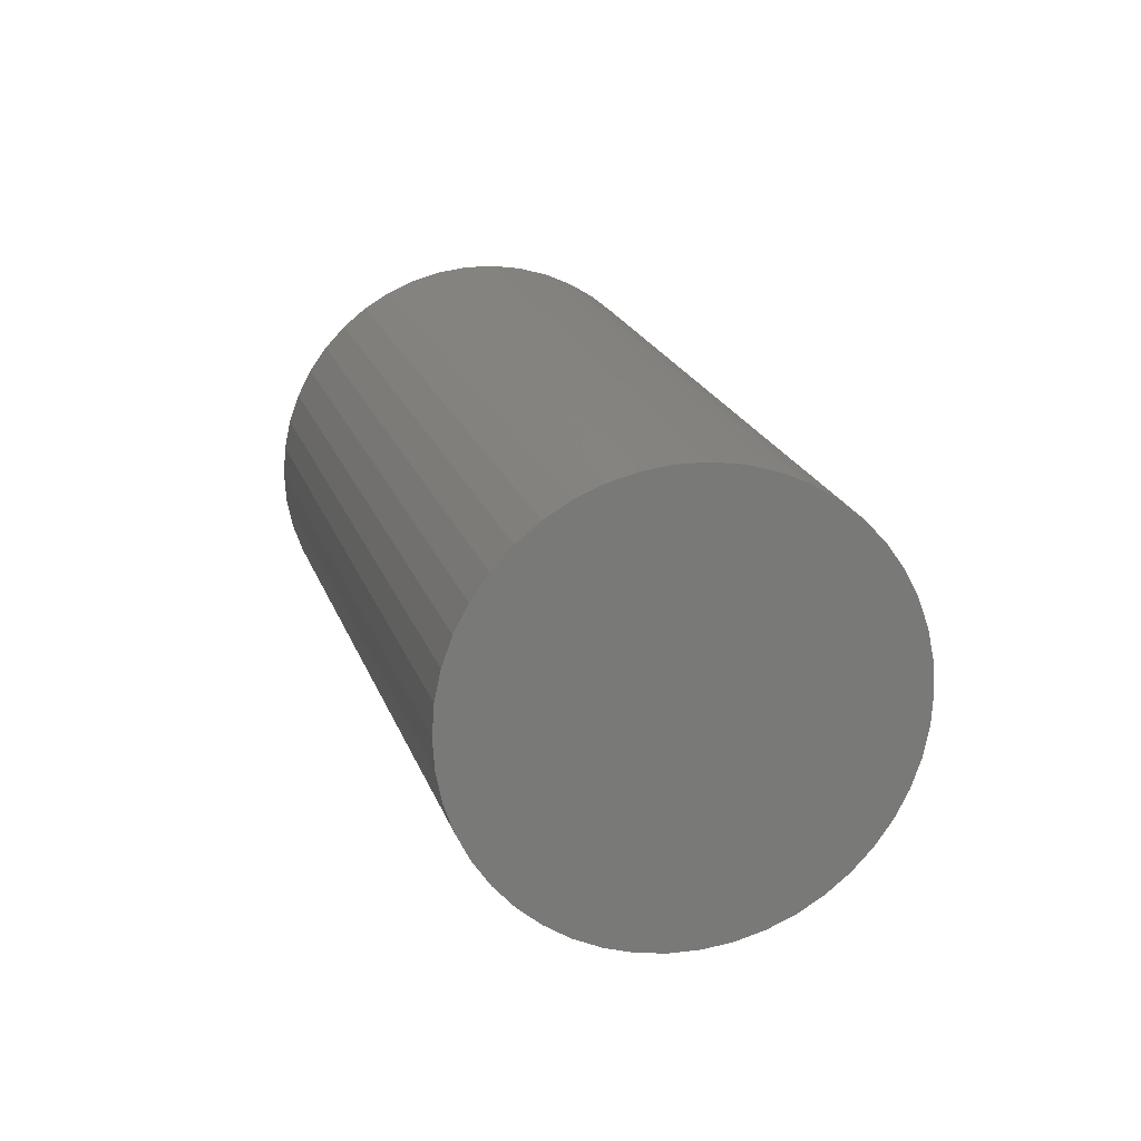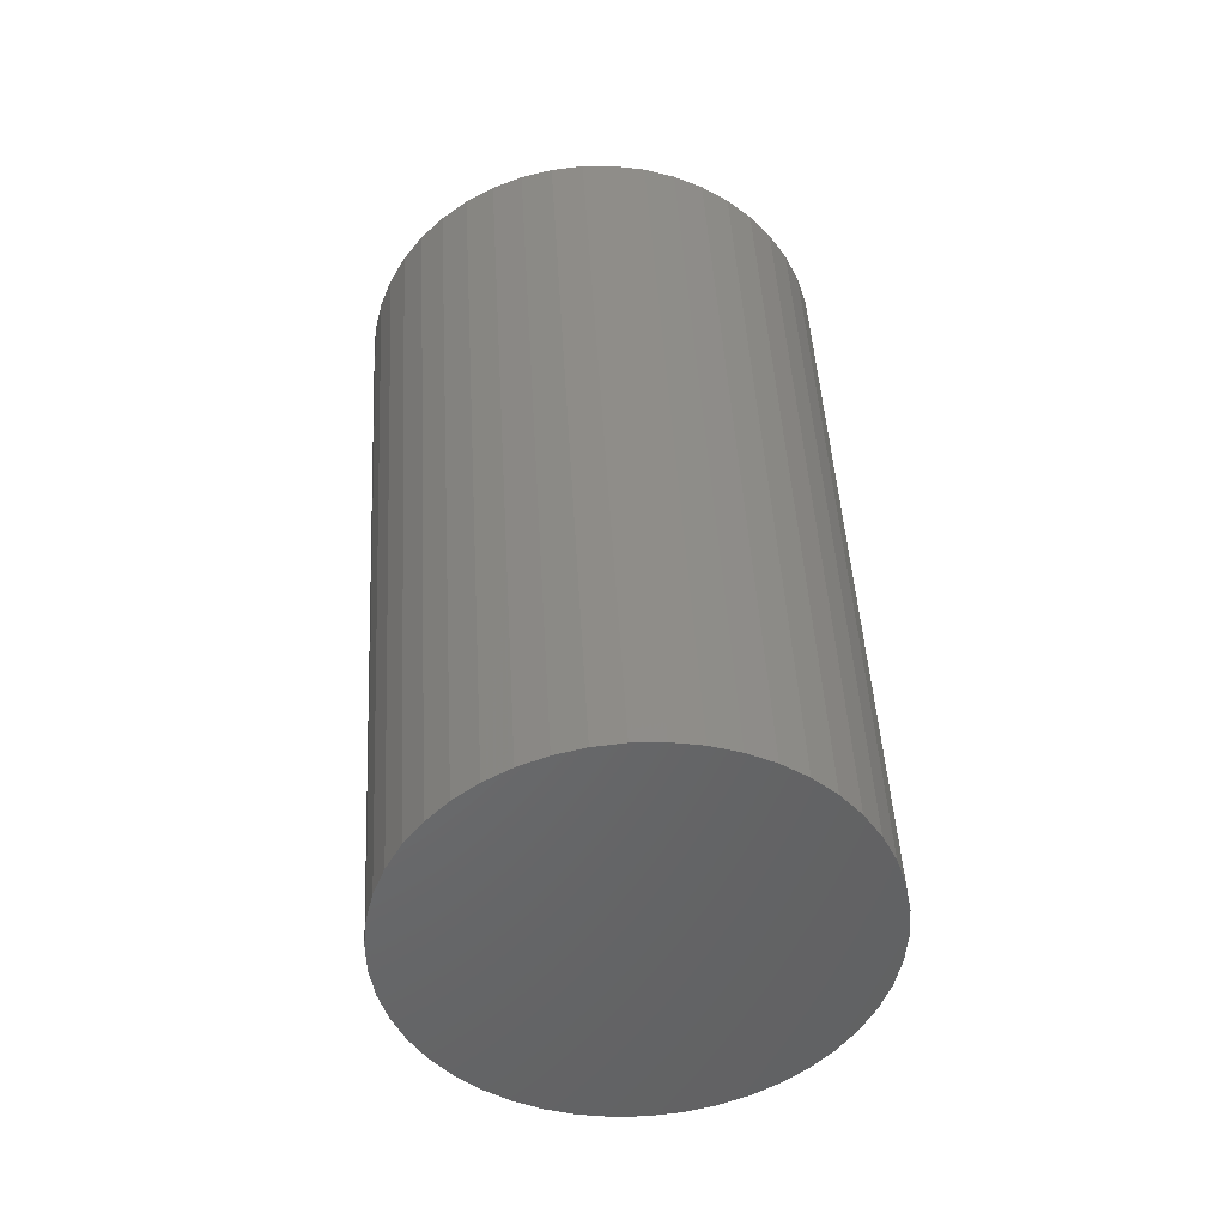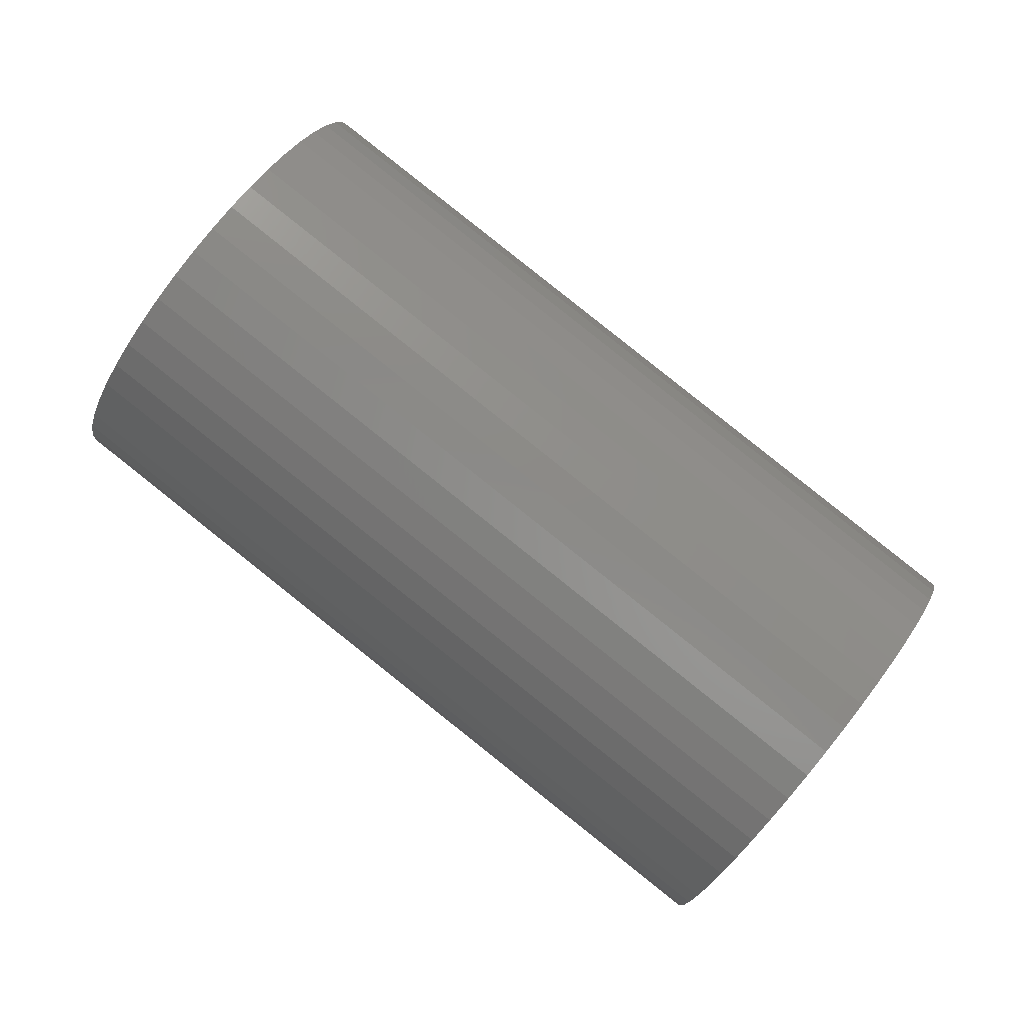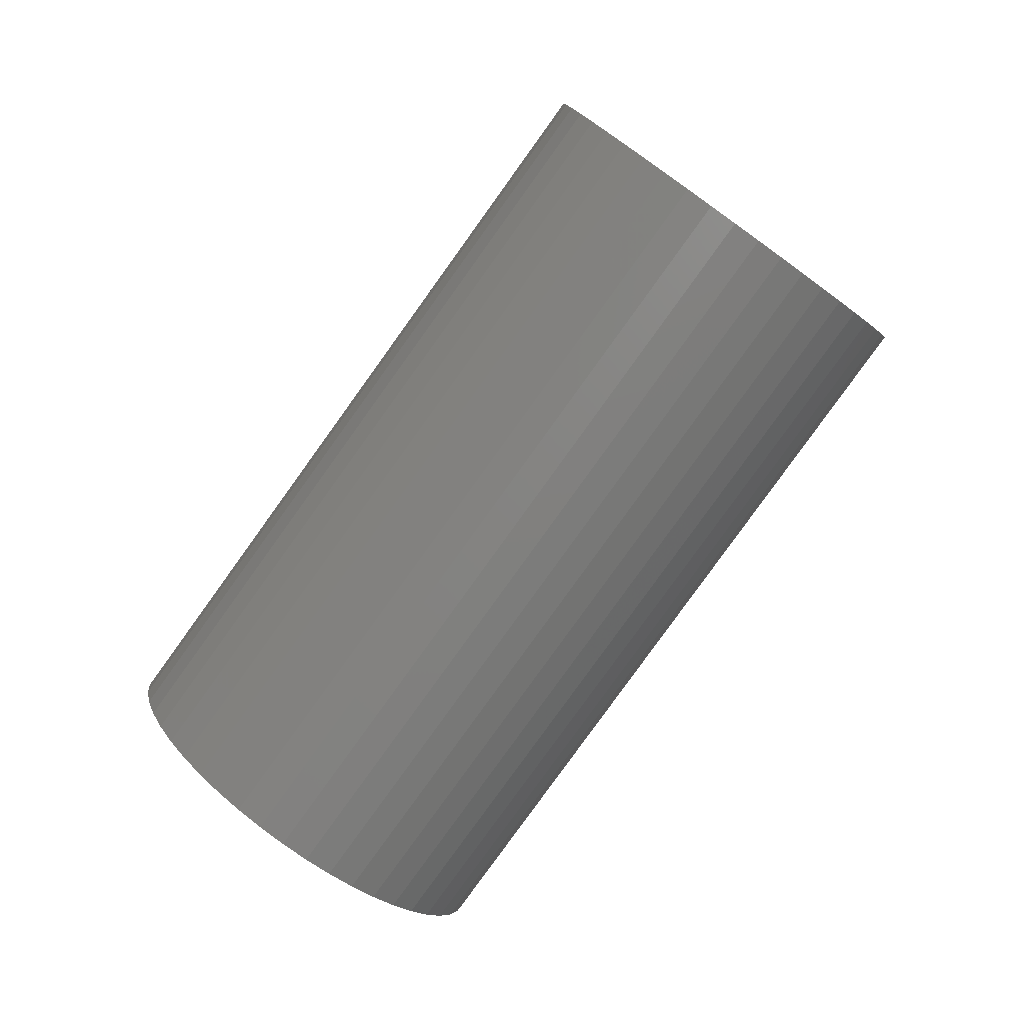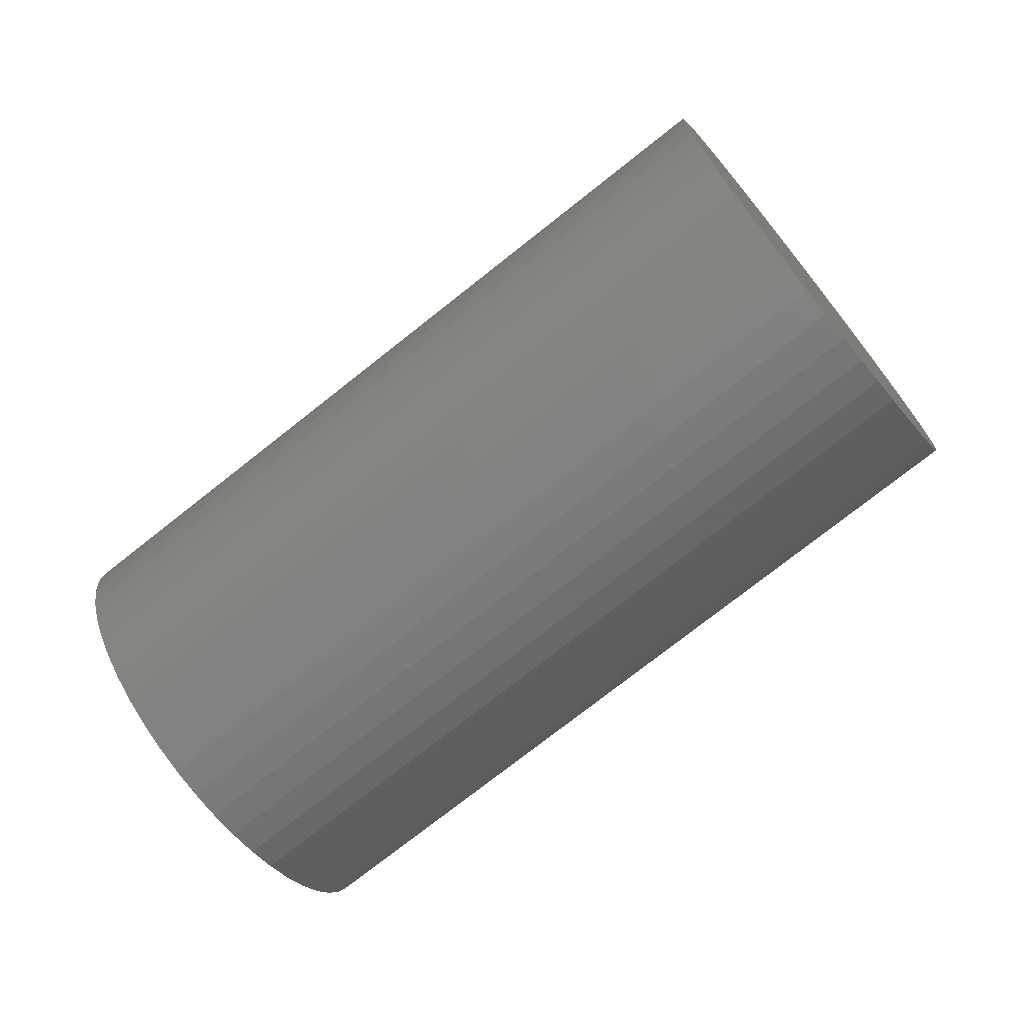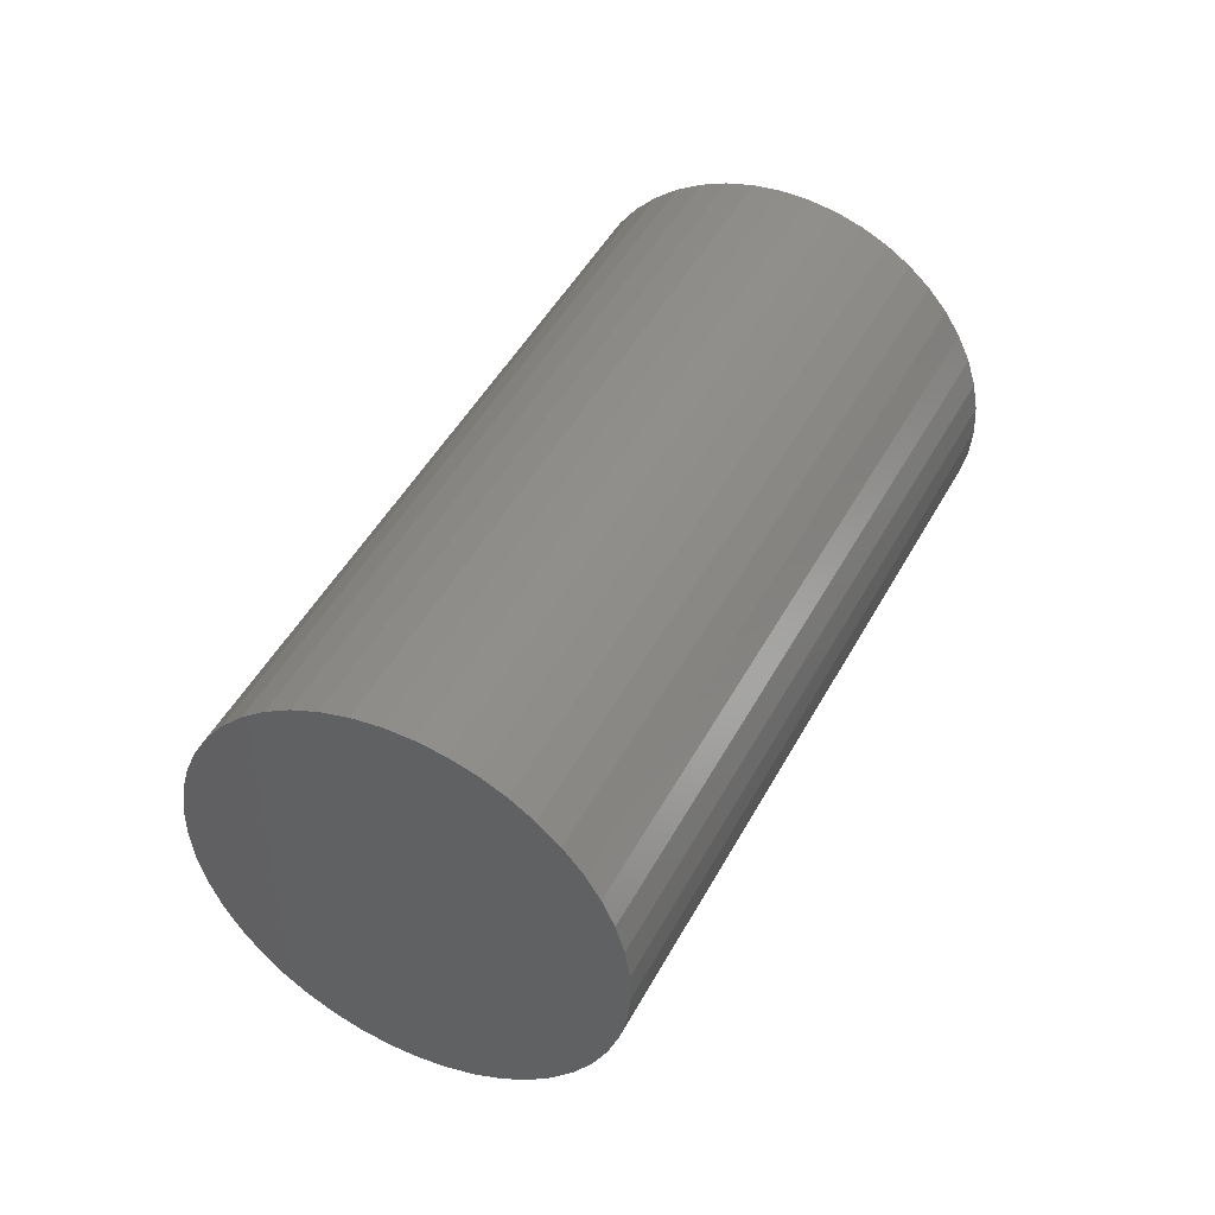
<metadata>
{"format":"stl","ext":"stl","renderer":"f3d","projection":"perspective","resolution":1024,"background":"white","views":[{"elev":57.8,"azim":49.2,"up":"+Z"},{"elev":79.3,"azim":63.8,"up":"+Z"},{"elev":-0.2,"azim":161.2,"up":"+Z"},{"elev":77.5,"azim":87.2,"up":"+Y"},{"elev":22.1,"azim":-27.1,"up":"+Z"},{"elev":64.3,"azim":-103.0,"up":"+Y"}]}
</metadata>
<code>
# stl→obj: 93 verts, 182 faces
v -290.4 120.3 -190.9
v -287.8 125.9 -191.2
v -264.6 109.6 -226.2
v -295.1 102.8 -193.8
v -294.1 108.7 -192.2
v -292.5 114.5 -191.2
v -294.8 86.52 -202.1
v -295.5 91.66 -198.8
v -295.6 97.13 -196
v -289.5 74.02 -214.4
v -291.8 77.61 -210
v -293.6 81.81 -205.9
v -280.1 67.41 -228.6
v -283.6 68.87 -223.8
v -286.7 71.08 -219
v -268.1 67.79 -242.5
v -272.2 66.87 -238
v -276.3 66.74 -233.4
v -255.5 75.1 -253.6
v -259.6 71.95 -250.3
v -263.8 69.5 -246.6
v -244.5 88.12 -260.2
v -247.9 83.26 -258.6
v -251.6 78.9 -256.4
v -236.8 104.7 -261.2
v -238.9 98.94 -261.5
v -241.5 93.38 -261.2
v -233.7 122.1 -256.4
v -234.1 116.4 -258.6
v -235.2 110.6 -260.2
v -235.7 137.4 -246.6
v -234.5 132.7 -250.3
v -233.8 127.6 -253.6
v -242.5 148.2 -233.4
v -239.8 145.2 -238
v -237.5 141.6 -242.5
v -253 152.5 -219
v -249.2 151.8 -223.8
v -245.7 150.4 -228.6
v -265.4 149.7 -205.9
v -261.2 151.4 -210
v -257 152.4 -214.4
v -277.7 140.3 -196
v -273.8 144.1 -198.8
v -269.6 147.3 -202.1
v -284.8 131.1 -192.2
v -281.4 136 -193.8
v -122.9 98.6 -131.1
v -126.1 100.8 -126.4
v -175.9 42.11 -96.56
v -129.6 102.3 -121.5
v -144.2 19.94 -144.3
v -140 22.4 -148.1
v -114.2 78.02 -151.3
v -114.8 83.16 -148.1
v -116.1 87.87 -144.3
v -175.2 36.96 -99.85
v -173.9 32.25 -103.6
v -172.2 28.06 -107.7
v -169.9 24.46 -112.1
v -167.1 21.53 -116.8
v -128.2 33.71 -156.3
v -124.8 38.57 -158
v -117.9 92.07 -140.2
v -120.2 95.66 -135.8
v -141.6 101.9 -107.7
v -145.8 100.2 -103.6
v -163.9 19.31 -121.5
v -160.4 17.86 -126.4
v -156.6 17.19 -131.1
v -135.9 25.55 -151.3
v -131.9 29.34 -154.1
v -121.8 43.83 -158.9
v -119.2 49.39 -159.3
v -117.1 55.15 -158.9
v -133.4 102.9 -116.8
v -137.4 102.8 -112.1
v -165.2 81.56 -89.95
v -161.8 86.42 -91.56
v -158.1 90.78 -93.78
v -168.2 76.3 -88.97
v -170.8 70.74 -88.64
v -172.9 64.98 -88.97
v -152.6 17.32 -135.8
v -148.4 18.24 -140.2
v -115.6 61 -158
v -114.5 66.84 -156.3
v -114 72.55 -154.1
v -150 97.73 -99.85
v -154.1 94.58 -96.56
v -174.5 59.12 -89.95
v -175.5 53.29 -91.56
v -176 47.58 -93.78
f 1 2 3
f 4 5 3
f 3 5 6
f 3 6 1
f 7 8 3
f 3 8 9
f 3 9 4
f 10 11 3
f 3 11 12
f 3 12 7
f 13 14 3
f 3 14 15
f 3 15 10
f 16 17 3
f 3 17 18
f 3 18 13
f 19 20 3
f 3 20 21
f 3 21 16
f 22 23 3
f 3 23 24
f 3 24 19
f 25 26 3
f 3 26 27
f 3 27 22
f 28 29 3
f 3 29 30
f 3 30 25
f 31 32 3
f 3 32 33
f 3 33 28
f 34 35 3
f 3 35 36
f 3 36 31
f 37 38 3
f 3 38 39
f 3 39 34
f 40 41 3
f 3 41 42
f 3 42 37
f 43 44 3
f 3 44 45
f 3 45 40
f 2 46 3
f 3 46 47
f 3 47 43
f 48 49 50
f 50 49 51
f 52 53 54
f 50 55 56
f 55 50 54
f 54 50 57
f 54 57 58
f 58 59 54
f 54 59 60
f 54 60 61
f 54 62 63
f 56 64 50
f 50 64 65
f 50 65 48
f 50 66 67
f 61 68 54
f 54 68 69
f 54 69 70
f 53 71 54
f 54 71 72
f 54 72 62
f 63 73 54
f 54 73 74
f 54 74 75
f 51 76 50
f 50 76 77
f 50 77 66
f 78 50 79
f 79 50 80
f 78 81 50
f 50 81 82
f 50 82 83
f 70 84 54
f 54 84 85
f 54 85 52
f 75 86 54
f 54 86 87
f 54 87 88
f 67 89 50
f 50 89 90
f 50 90 80
f 83 91 50
f 50 91 92
f 50 92 93
f 74 25 75
f 75 25 30
f 75 30 86
f 86 30 29
f 86 29 87
f 87 29 28
f 87 28 88
f 88 28 33
f 88 33 54
f 54 33 32
f 54 32 55
f 55 32 31
f 55 31 56
f 56 31 36
f 56 36 64
f 64 36 35
f 64 35 65
f 65 35 34
f 65 34 48
f 48 34 39
f 48 39 49
f 49 39 38
f 49 38 51
f 51 38 37
f 51 37 76
f 76 37 42
f 76 42 77
f 77 42 41
f 77 41 66
f 66 41 40
f 66 40 67
f 67 40 45
f 67 45 89
f 89 45 44
f 89 44 90
f 90 44 43
f 90 43 80
f 80 43 47
f 80 47 79
f 79 47 46
f 79 46 78
f 78 46 2
f 78 2 81
f 81 2 1
f 81 1 82
f 82 1 6
f 82 6 83
f 83 6 5
f 83 5 91
f 91 5 4
f 91 4 92
f 92 4 9
f 92 9 93
f 93 9 8
f 93 8 50
f 50 8 7
f 50 7 57
f 57 7 12
f 57 12 58
f 58 12 11
f 58 11 59
f 59 11 10
f 59 10 60
f 60 10 15
f 60 15 61
f 61 15 14
f 61 14 68
f 68 14 13
f 68 13 69
f 69 13 18
f 69 18 70
f 70 18 17
f 70 17 84
f 84 17 16
f 84 16 85
f 85 16 21
f 85 21 52
f 52 21 20
f 52 20 53
f 53 20 19
f 53 19 71
f 71 19 24
f 71 24 72
f 72 24 23
f 72 23 62
f 62 23 22
f 62 22 63
f 63 22 27
f 63 27 73
f 73 27 26
f 73 26 74
f 74 26 25

</code>
